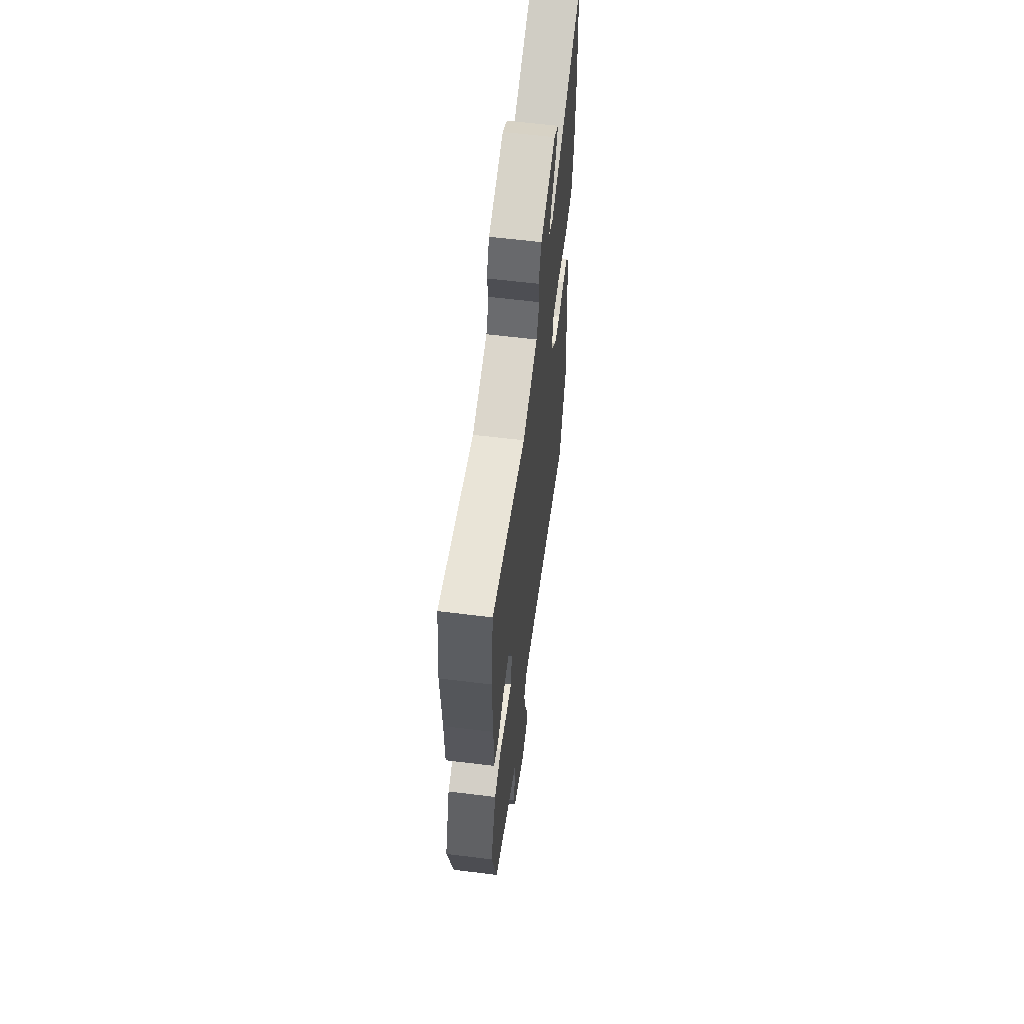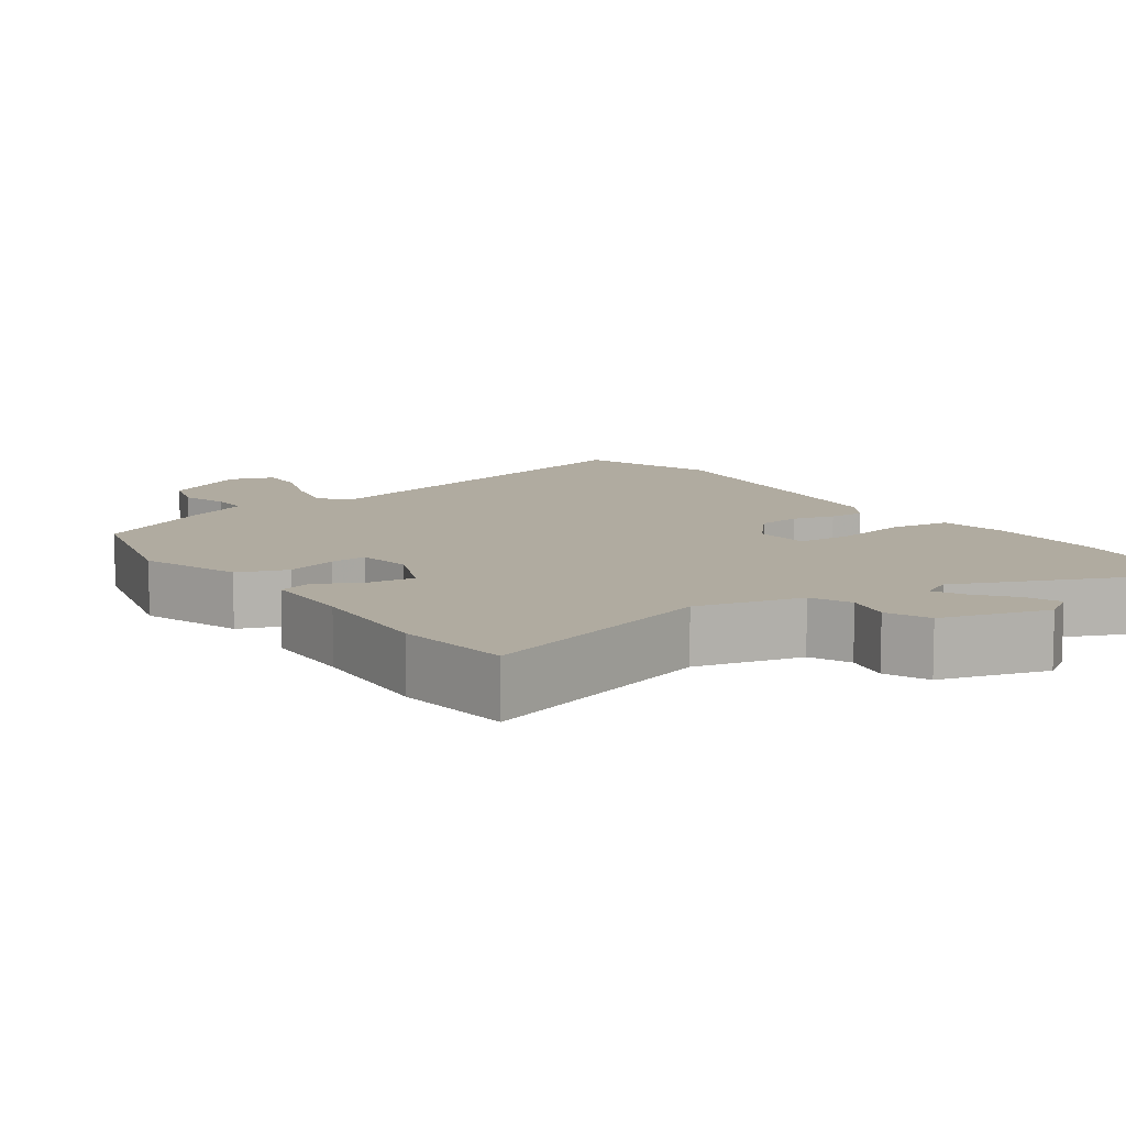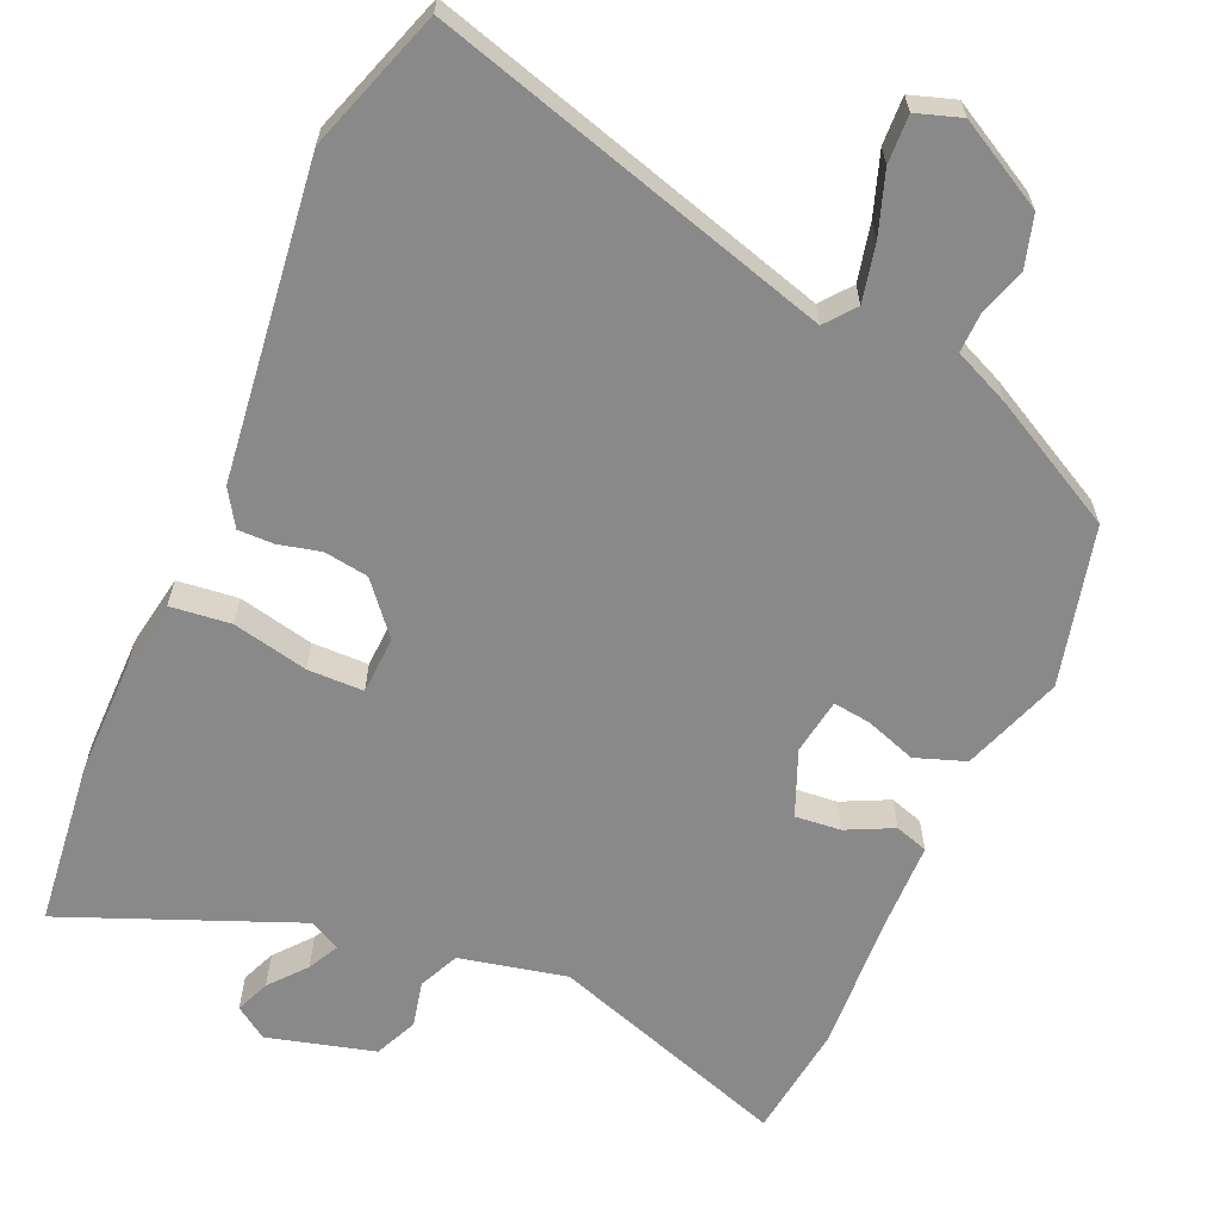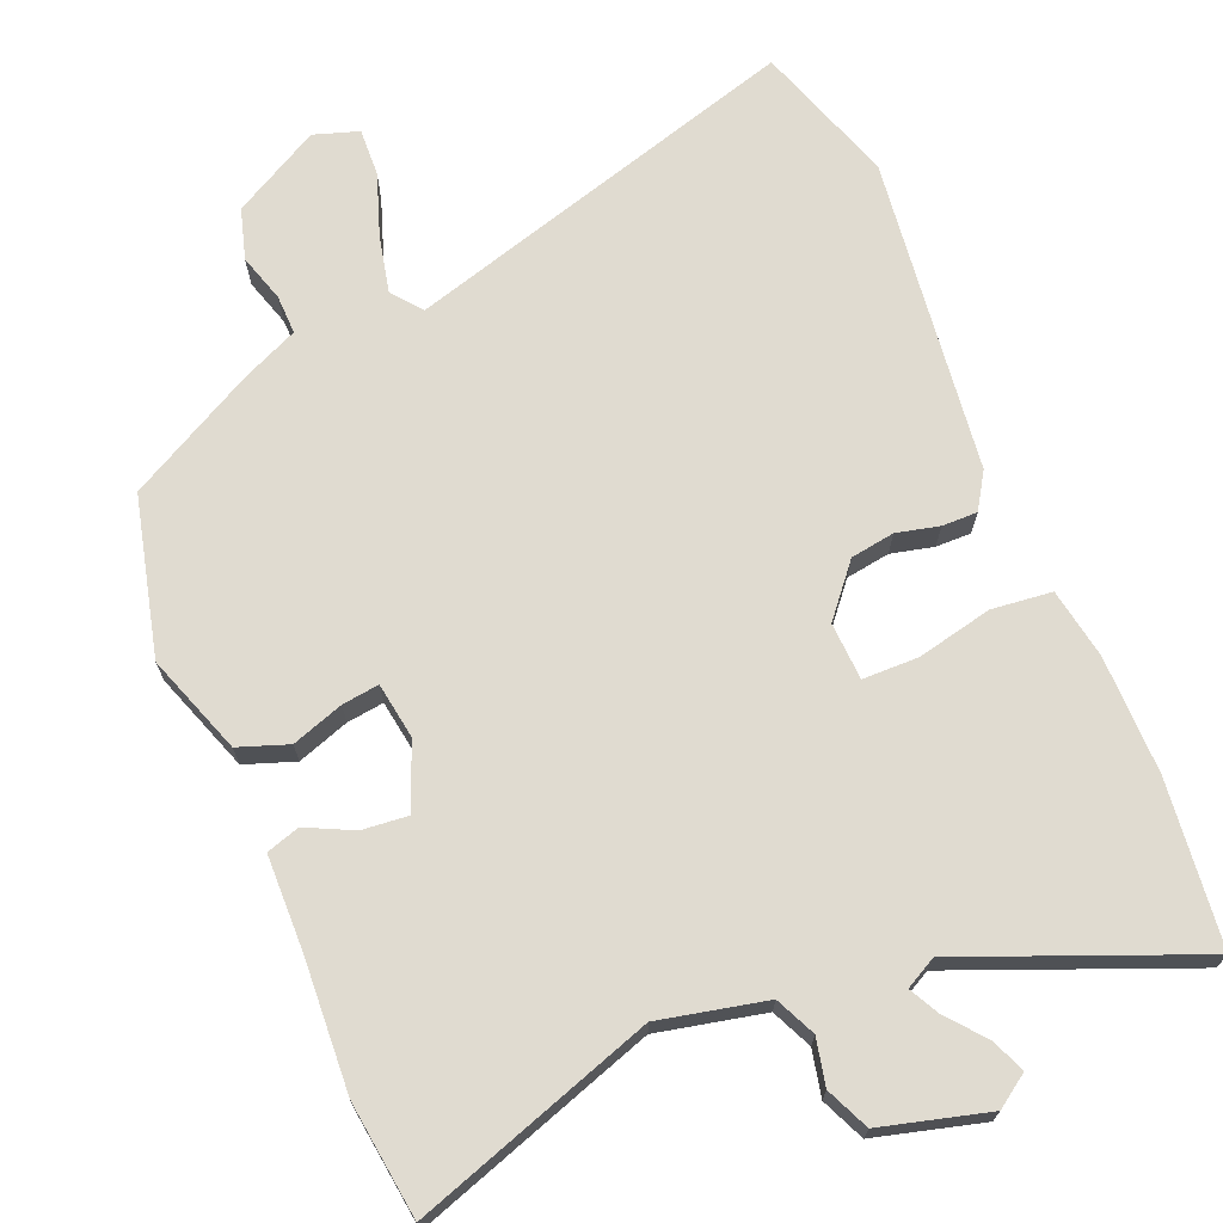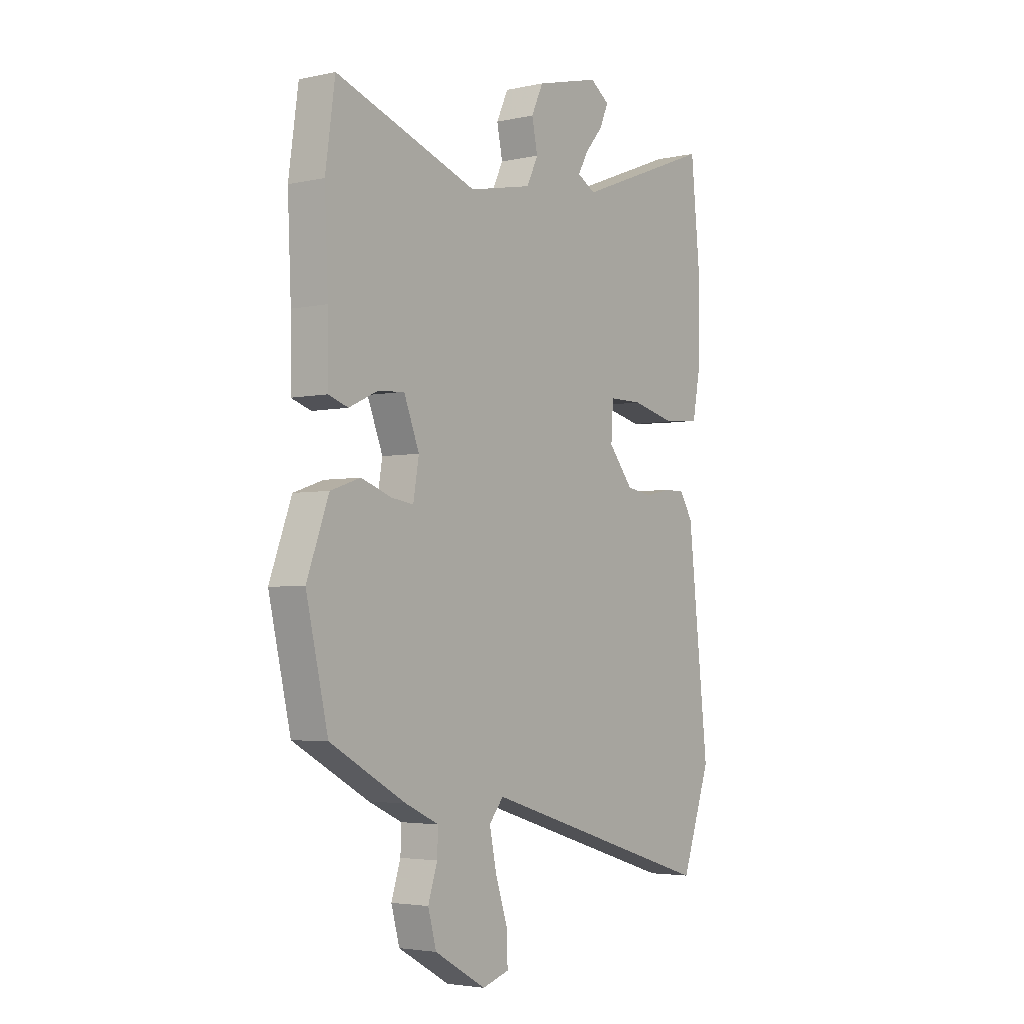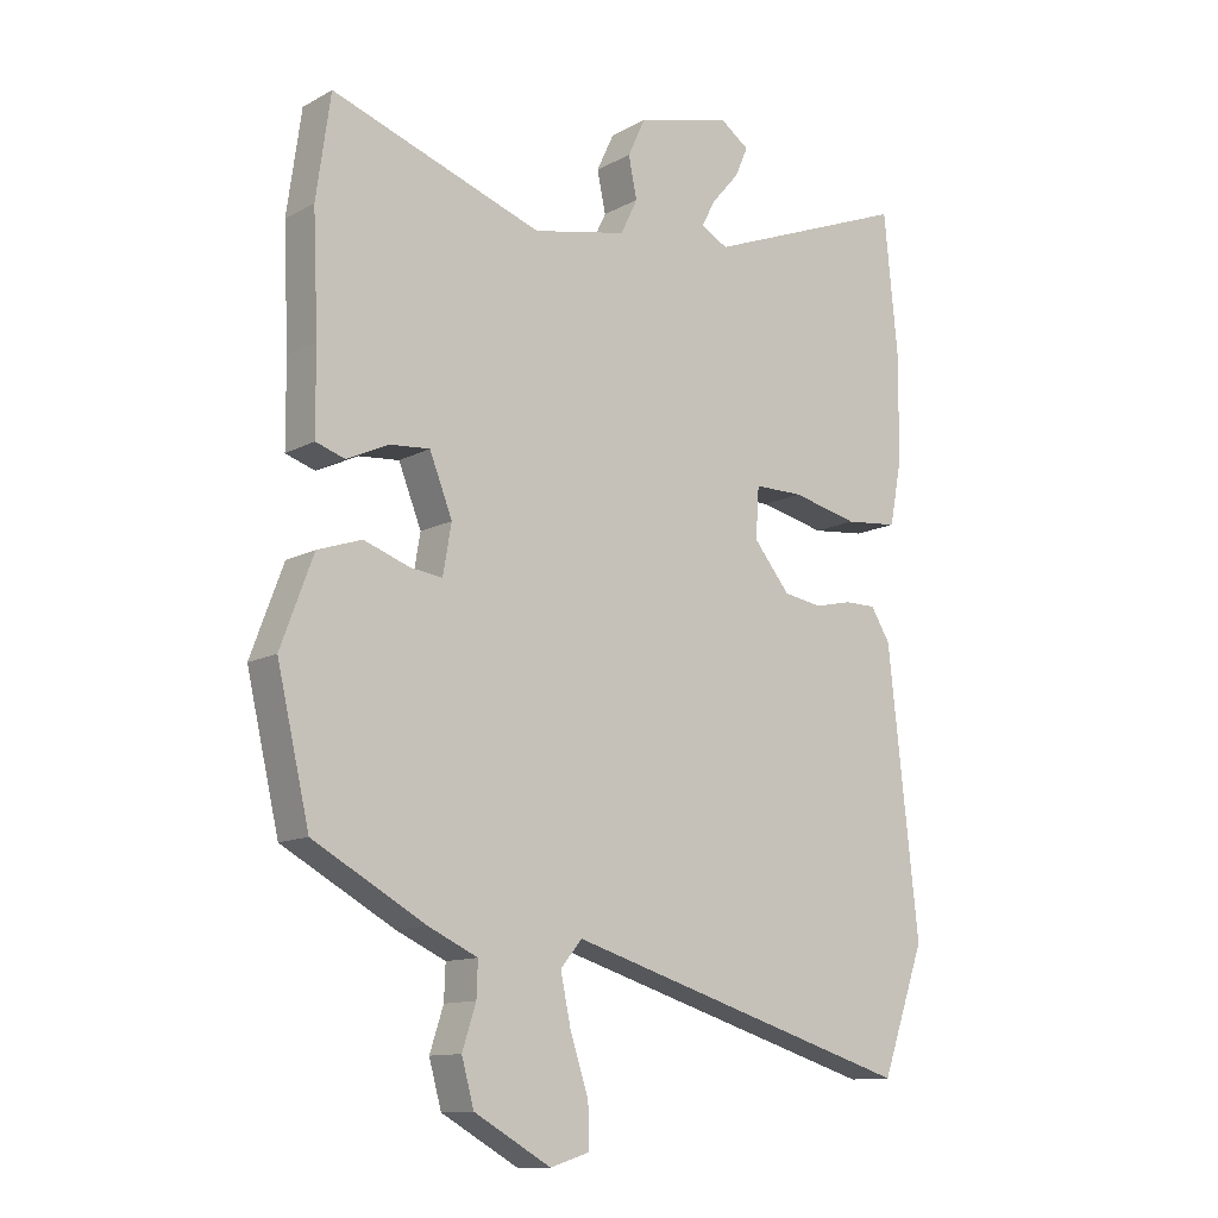
<metadata>
{"format":"obj","ext":"obj","renderer":"f3d","projection":"perspective","resolution":1024,"background":"white","views":[{"elev":61.6,"azim":-82.9,"up":"+Z"},{"elev":9.8,"azim":-33.4,"up":"+Y"},{"elev":-63.3,"azim":157.1,"up":"+Y"},{"elev":70.1,"azim":-21.8,"up":"+Y"},{"elev":-3.6,"azim":-53.9,"up":"+Z"},{"elev":-12.0,"azim":-38.4,"up":"+Z"}]}
</metadata>
<code>
v 0.486 0.07 0.645
v 0.508 0.07 0.421
v 0.505 0.07 0.261
v 0.487 0.07 0.166
v 0.405 0.07 0.158
v 0.303 0.07 0.182
v 0.227 0.07 0.182
v 0.222 0.07 0.104
v 0.278 0.07 0.035
v 0.338 0.07 0.025
v 0.396 0.07 0.038
v 0.444 0.07 0.038
v 0.474 0.07 -0.011
v 0.521 0.07 -0.441
v 0.454 0.07 -0.631
v -0.085 0.07 -0.466
v -0.118 0.07 -0.506
v -0.102 0.07 -0.583
v -0.074 0.07 -0.668
v -0.072 0.07 -0.733
v -0.133 0.07 -0.752
v -0.251 0.07 -0.685
v -0.27 0.07 -0.616
v -0.249 0.07 -0.551
v -0.247 0.07 -0.498
v -0.323 0.07 -0.463
v -0.496 0.07 -0.367
v -0.546 0.07 -0.151
v -0.496 0.07 -0.016
v -0.428 0.07 0.007
v -0.358 0.07 -0.018
v -0.308 0.07 -0.025
v -0.295 0.07 0.051
v -0.33 0.07 0.14
v -0.392 0.07 0.135
v -0.456 0.07 0.105
v -0.501 0.07 0.12
v -0.502 0.07 0.248
v -0.51 0.07 0.427
v -0.488 0.07 0.584
v -0.163 0.07 0.47
v -0.018 0.07 0.5
v 0.008 0.07 0.554
v -0.005 0.07 0.617
v 0.022 0.07 0.675
v 0.168 0.07 0.712
v 0.212 0.07 0.681
v 0.192 0.07 0.635
v 0.15 0.07 0.586
v 0.128 0.07 0.545
v 0.17 0.07 0.522
v 0.486 0 0.645
v 0.508 0 0.421
v 0.505 0 0.261
v 0.487 0 0.166
v 0.405 0 0.158
v 0.303 0 0.182
v 0.227 0 0.182
v 0.222 0 0.104
v 0.278 0 0.035
v 0.338 0 0.025
v 0.396 0 0.038
v 0.444 0 0.038
v 0.474 0 -0.011
v 0.521 0 -0.441
v 0.454 0 -0.631
v -0.085 0 -0.466
v -0.118 0 -0.506
v -0.102 0 -0.583
v -0.074 0 -0.668
v -0.072 0 -0.733
v -0.133 0 -0.752
v -0.251 0 -0.685
v -0.27 0 -0.616
v -0.249 0 -0.551
v -0.247 0 -0.498
v -0.323 0 -0.463
v -0.496 0 -0.367
v -0.546 0 -0.151
v -0.496 0 -0.016
v -0.428 0 0.007
v -0.358 0 -0.018
v -0.308 0 -0.025
v -0.295 0 0.051
v -0.33 0 0.14
v -0.392 0 0.135
v -0.456 0 0.105
v -0.501 0 0.12
v -0.502 0 0.248
v -0.51 0 0.427
v -0.488 0 0.584
v -0.163 0 0.47
v -0.018 0 0.5
v 0.008 0 0.554
v -0.005 0 0.617
v 0.022 0 0.675
v 0.168 0 0.712
v 0.212 0 0.681
v 0.192 0 0.635
v 0.15 0 0.586
v 0.128 0 0.545
v 0.17 0 0.522
f 47 48 49
f 46 47 49
f 45 46 49
f 44 45 49
f 43 44 49
f 42 43 49 50
f 38 39 40 41
f 38 41 42
f 37 38 42
f 36 37 42
f 35 36 42
f 42 50 51
f 35 42 51
f 34 35 51
f 29 30 31
f 28 29 31
f 27 28 31
f 26 27 31
f 25 26 31
f 25 31 32
f 22 23 24
f 21 22 24
f 20 21 24
f 19 20 24
f 18 19 24
f 17 18 24 25
f 25 32 33
f 17 25 33
f 16 17 33
f 14 15 16
f 13 14 16
f 12 13 16
f 11 12 16
f 10 11 16
f 4 5 6
f 3 4 6
f 2 3 6
f 1 2 6
f 51 1 6
f 51 6 7
f 34 51 7 8
f 33 34 8 9
f 9 10 16 33
f 100 99 98
f 100 98 97
f 100 97 96
f 100 96 95
f 100 95 94
f 101 100 94 93
f 92 91 90 89
f 93 92 89
f 93 89 88
f 93 88 87
f 93 87 86
f 102 101 93
f 102 93 86
f 102 86 85
f 82 81 80
f 82 80 79
f 82 79 78
f 82 78 77
f 82 77 76
f 83 82 76
f 75 74 73
f 75 73 72
f 75 72 71
f 75 71 70
f 75 70 69
f 76 75 69 68
f 84 83 76
f 84 76 68
f 84 68 67
f 67 66 65
f 67 65 64
f 67 64 63
f 67 63 62
f 67 62 61
f 57 56 55
f 57 55 54
f 57 54 53
f 57 53 52
f 57 52 102
f 58 57 102
f 59 58 102 85
f 60 59 85 84
f 84 67 61 60
f 1 52 53 2
f 2 53 54 3
f 3 54 55 4
f 4 55 56 5
f 5 56 57 6
f 6 57 58 7
f 7 58 59 8
f 8 59 60 9
f 9 60 61 10
f 10 61 62 11
f 11 62 63 12
f 12 63 64 13
f 13 64 65 14
f 14 65 66 15
f 15 66 67 16
f 16 67 68 17
f 17 68 69 18
f 18 69 70 19
f 19 70 71 20
f 20 71 72 21
f 21 72 73 22
f 22 73 74 23
f 23 74 75 24
f 24 75 76 25
f 25 76 77 26
f 26 77 78 27
f 27 78 79 28
f 28 79 80 29
f 29 80 81 30
f 30 81 82 31
f 31 82 83 32
f 32 83 84 33
f 33 84 85 34
f 34 85 86 35
f 35 86 87 36
f 36 87 88 37
f 37 88 89 38
f 38 89 90 39
f 39 90 91 40
f 40 91 92 41
f 41 92 93 42
f 42 93 94 43
f 43 94 95 44
f 44 95 96 45
f 45 96 97 46
f 46 97 98 47
f 47 98 99 48
f 48 99 100 49
f 49 100 101 50
f 50 101 102 51
f 51 102 52 1

</code>
